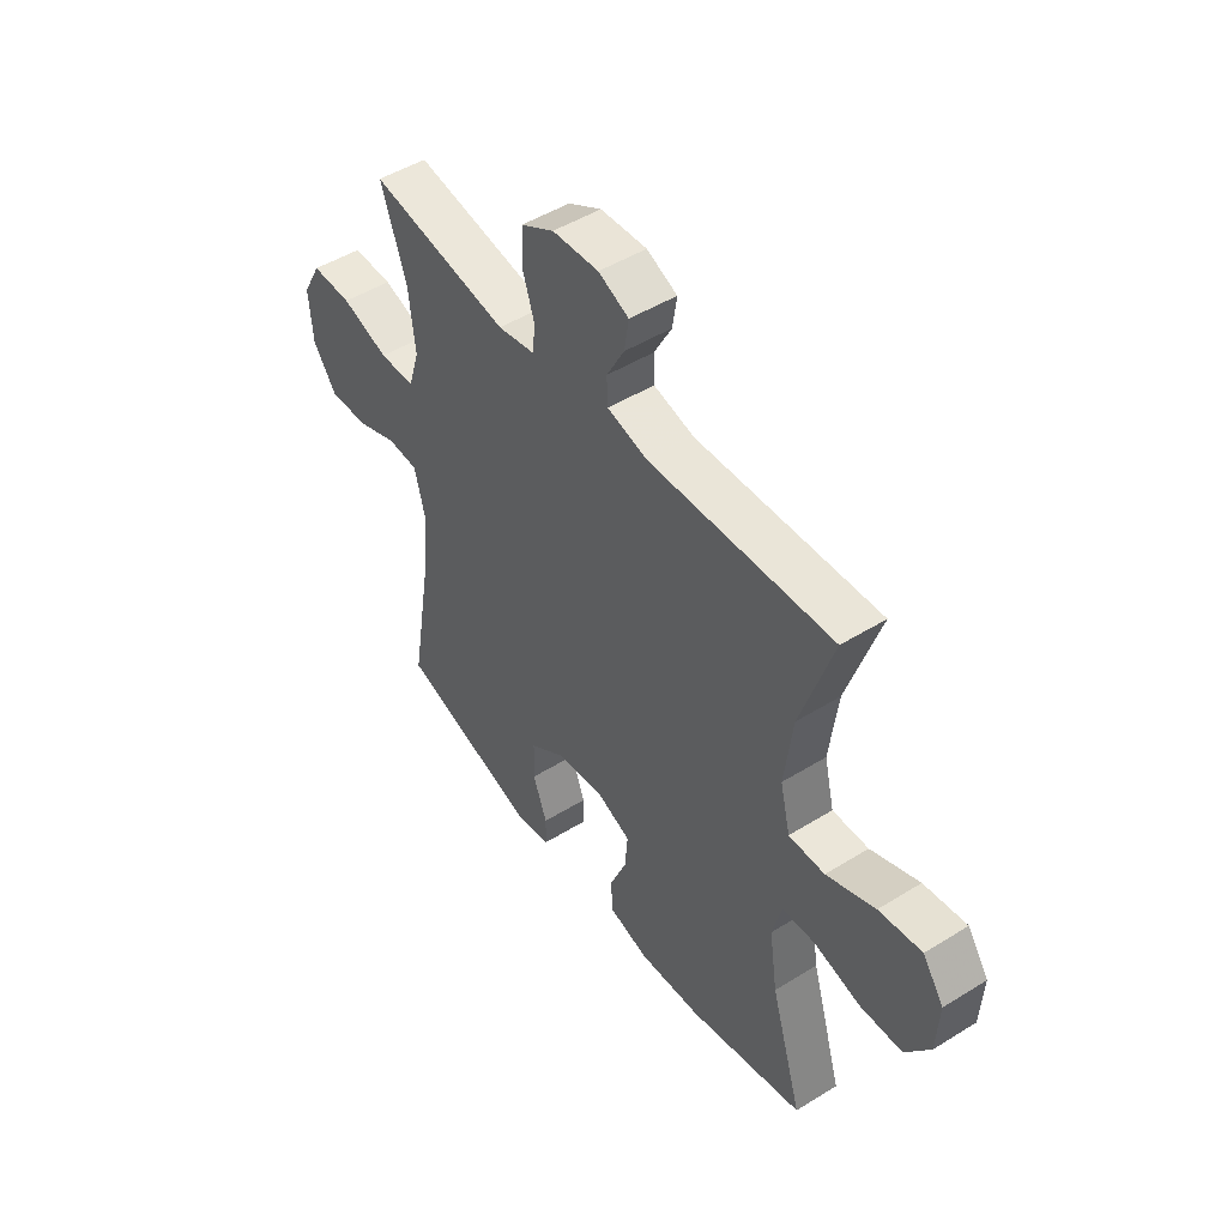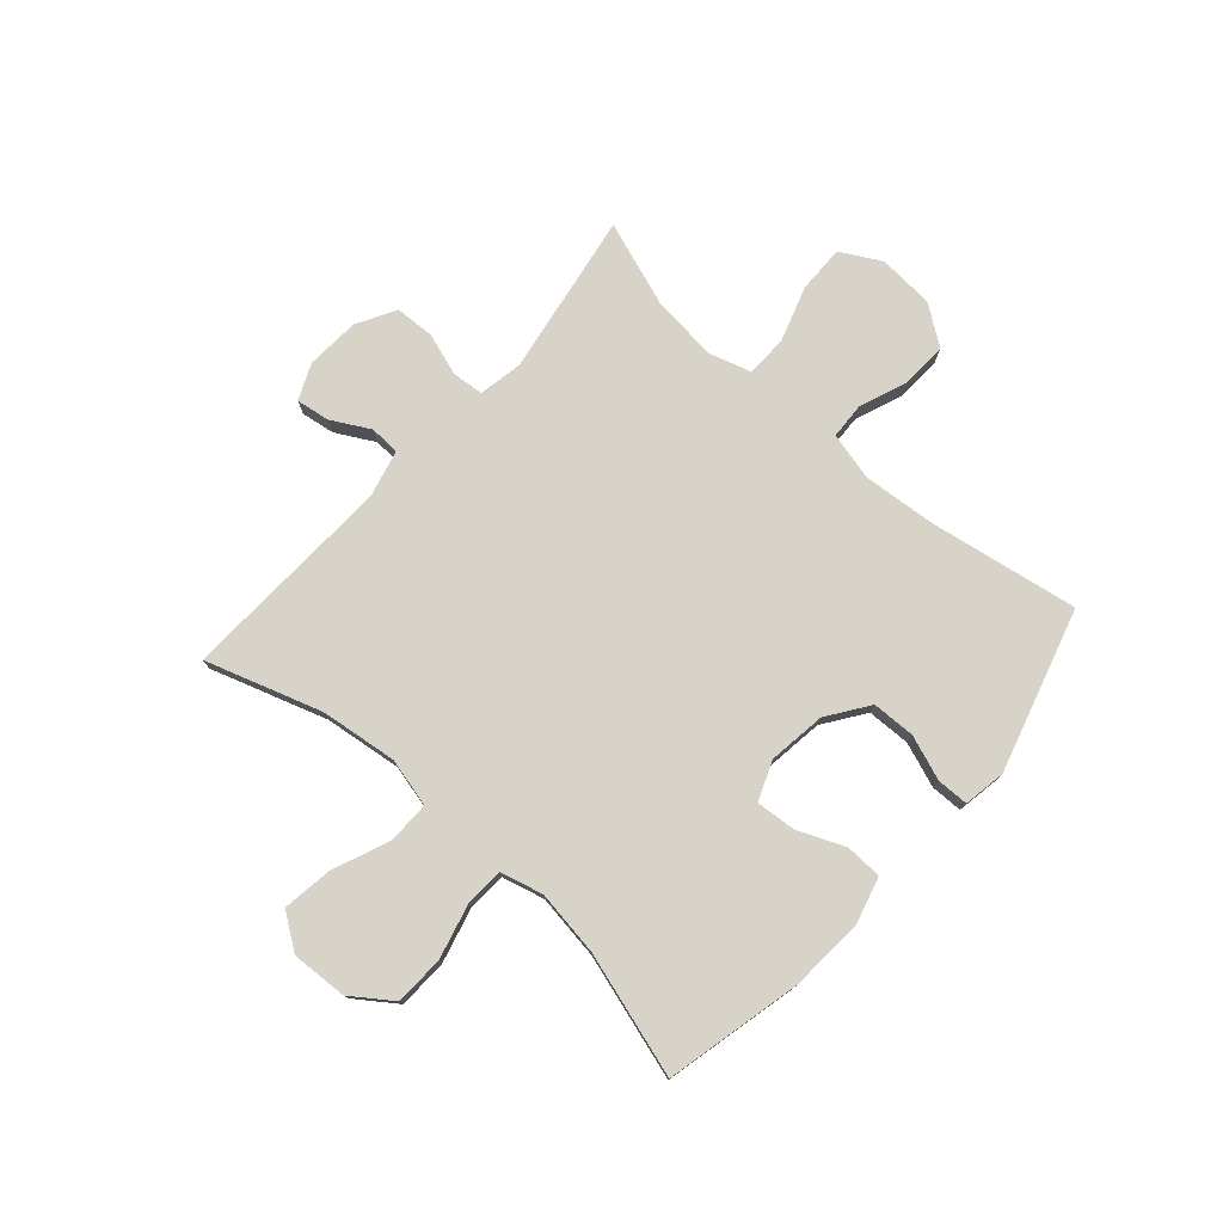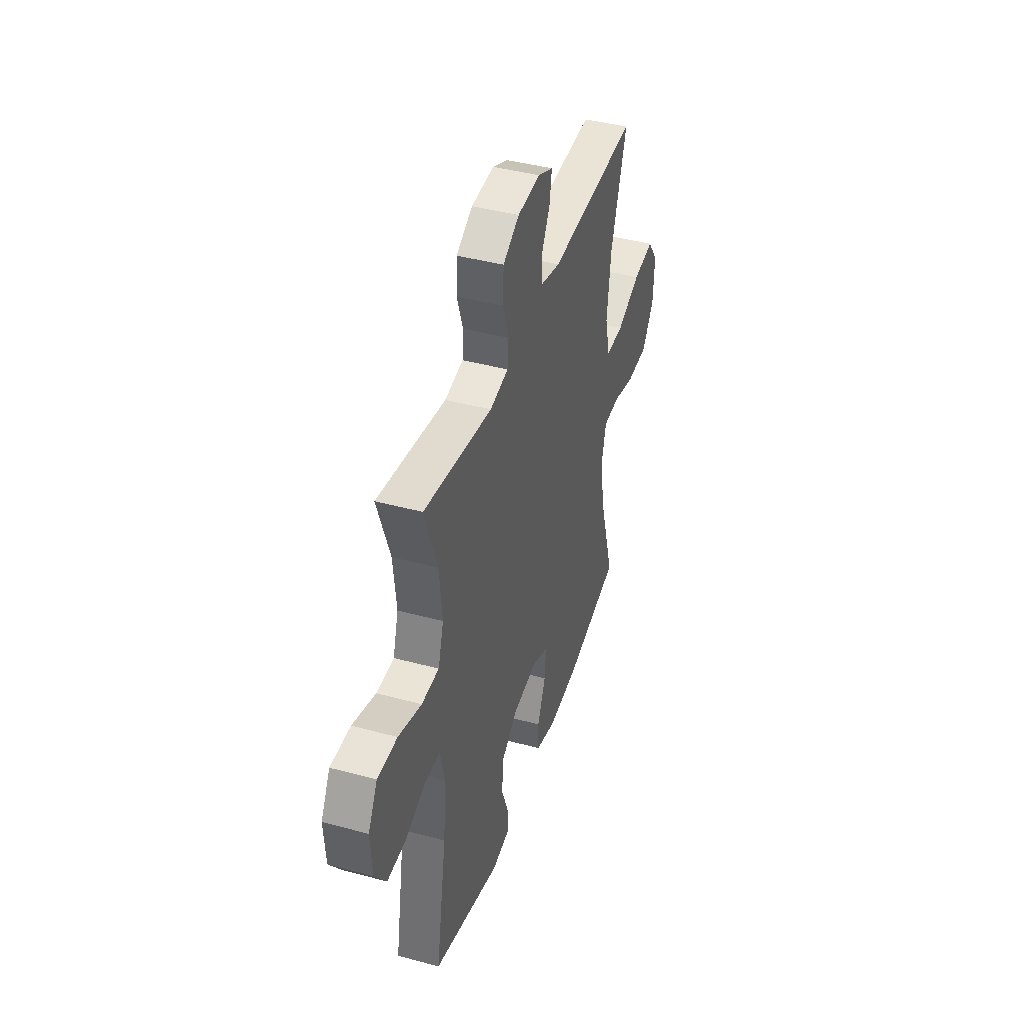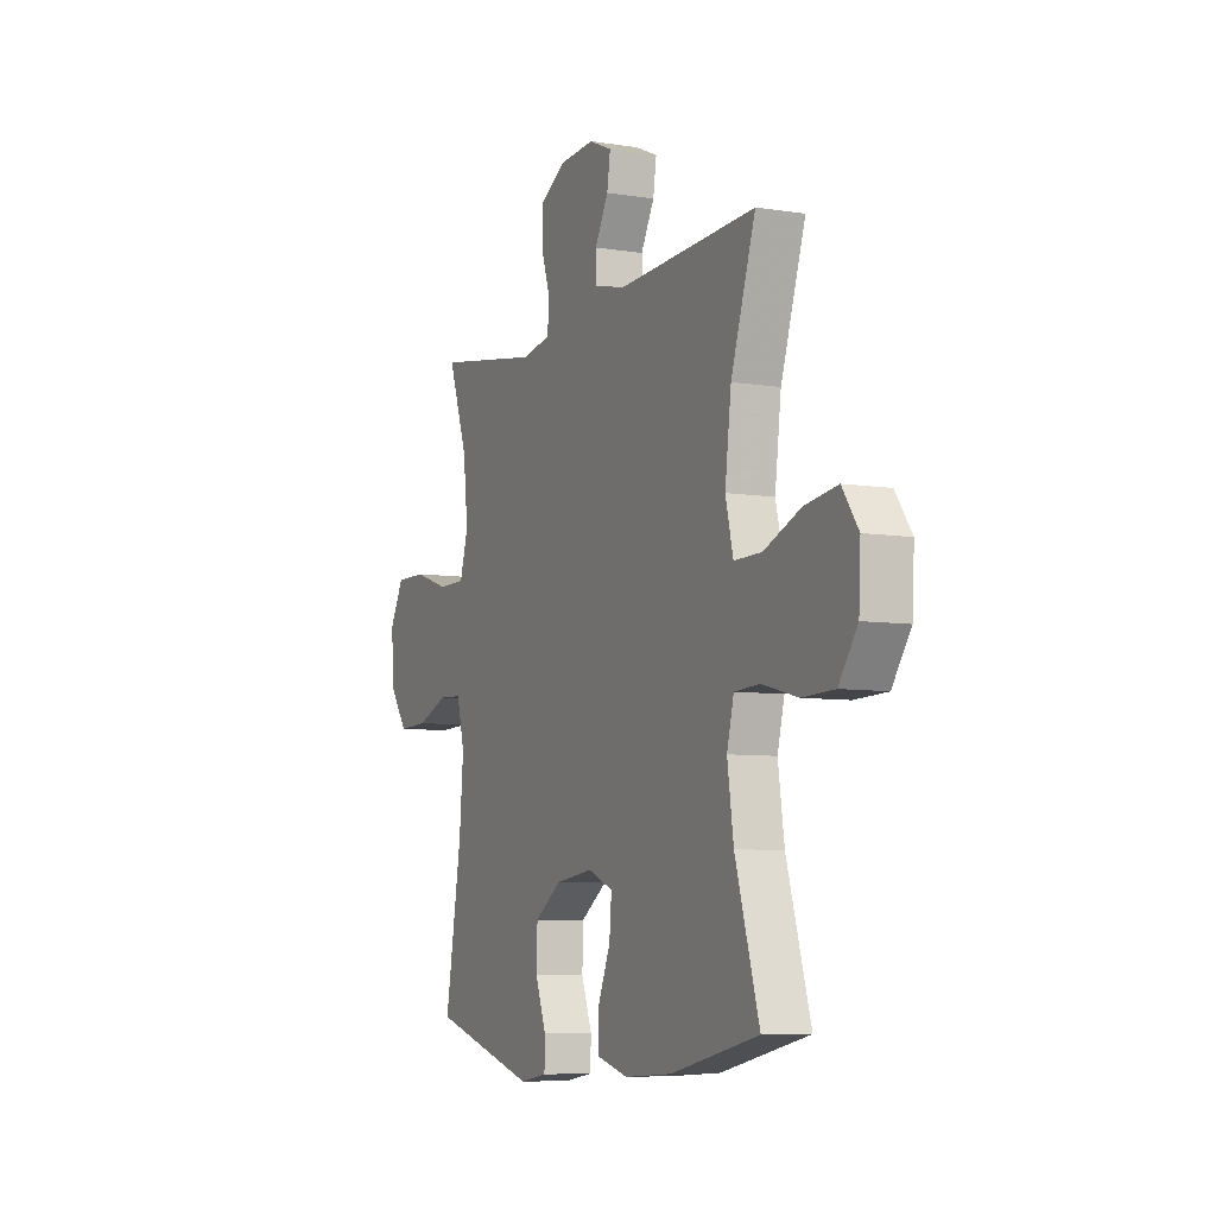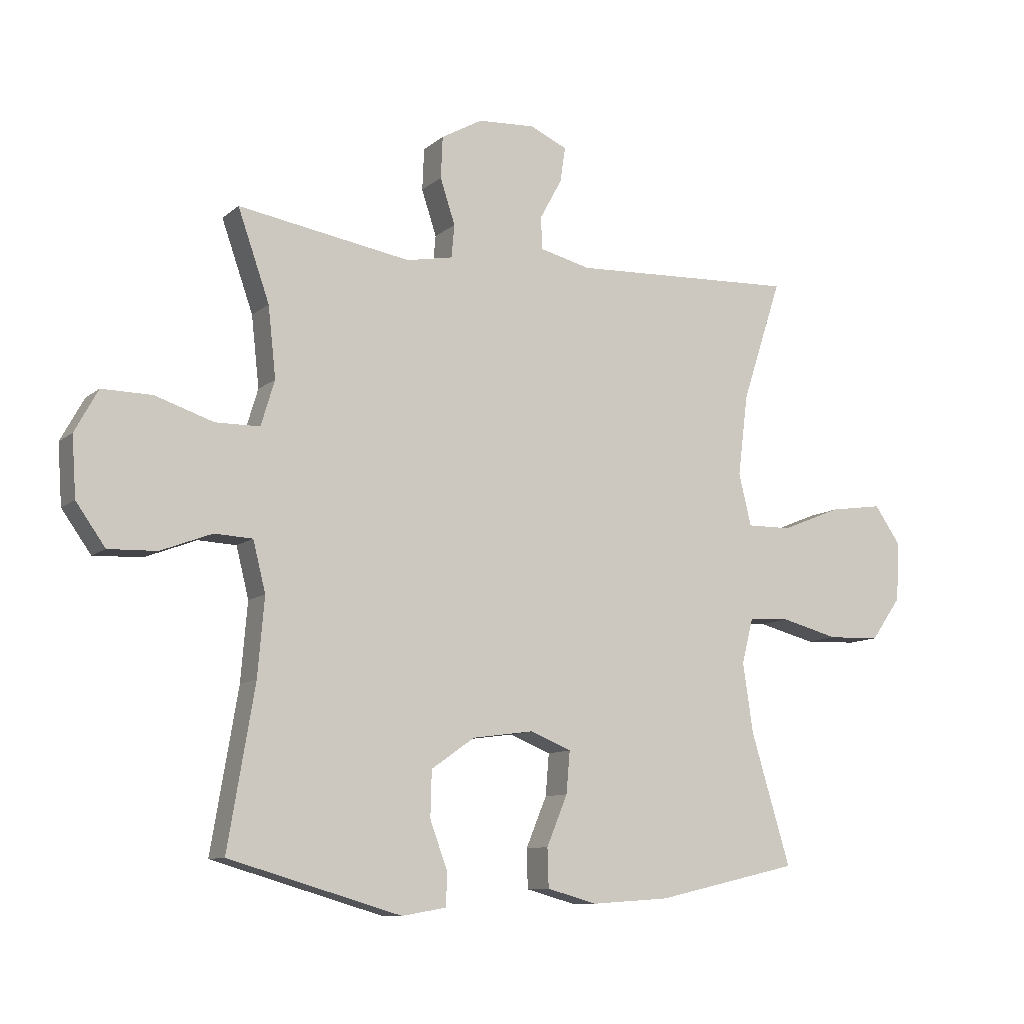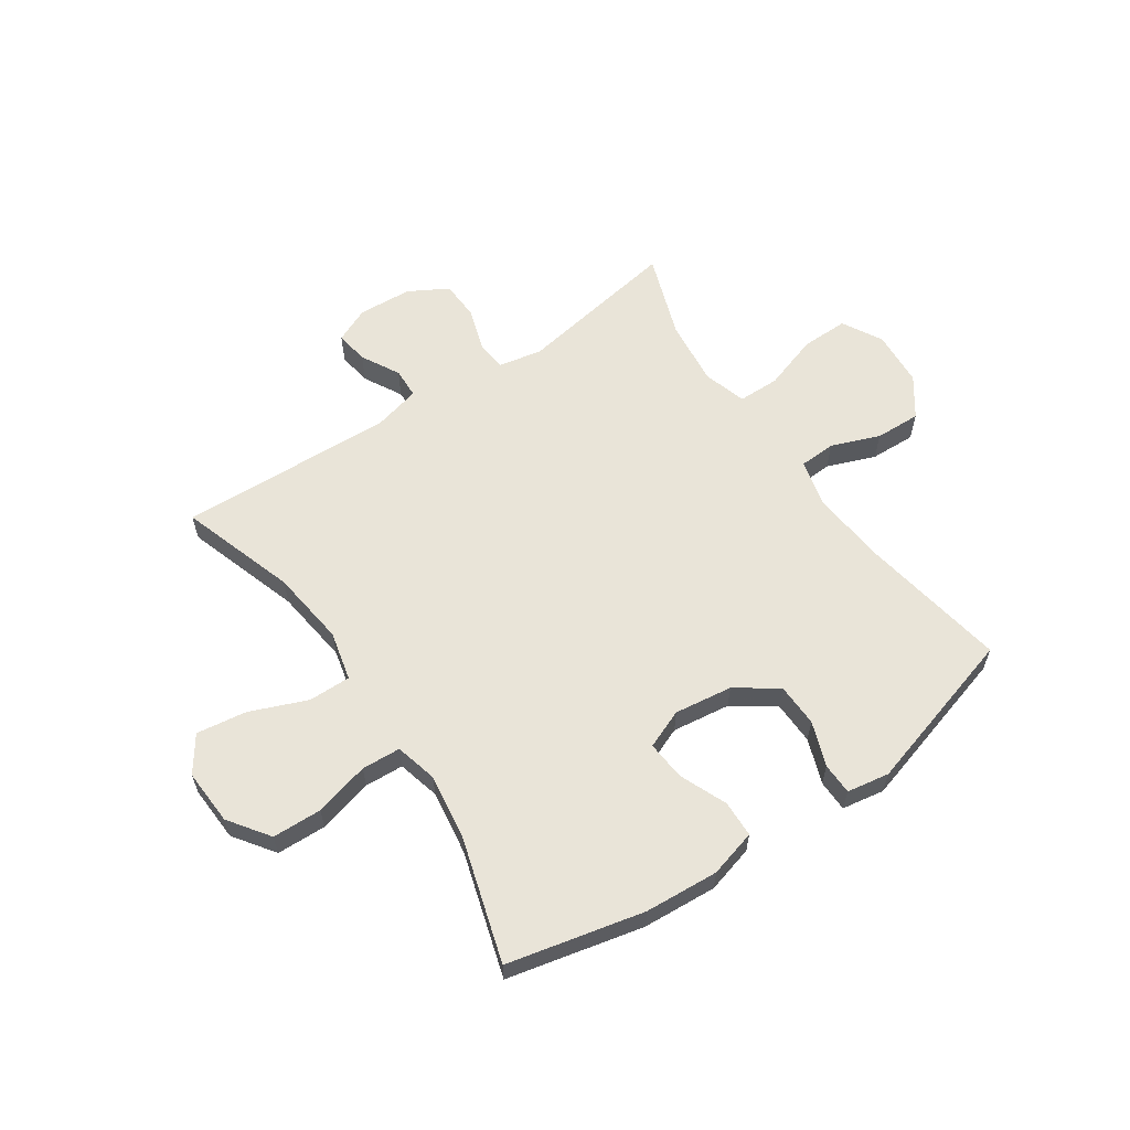
<metadata>
{"format":"obj","ext":"obj","renderer":"f3d","projection":"perspective","resolution":1024,"background":"white","views":[{"elev":48.5,"azim":55.3,"up":"+Z"},{"elev":76.9,"azim":131.5,"up":"+Y"},{"elev":42.0,"azim":-72.0,"up":"+Z"},{"elev":-7.0,"azim":65.1,"up":"+Z"},{"elev":-10.0,"azim":-27.7,"up":"+Z"},{"elev":60.3,"azim":145.8,"up":"+Y"}]}
</metadata>
<code>
v -0.5 0.07 -0.5
v -0.455 0.07 -0.234
v -0.444 0.07 -0.104
v -0.465 0.07 -0.02
v -0.529 0.07 -0.017
v -0.615 0.07 -0.05
v -0.696 0.07 -0.053
v -0.745 0.07 0.016
v -0.752 0.07 0.116
v -0.713 0.07 0.187
v -0.629 0.07 0.186
v -0.531 0.07 0.154
v -0.457 0.07 0.155
v -0.434 0.07 0.231
v -0.447 0.07 0.349
v -0.5 0.07 0.5
v -0.21 0.07 0.452
v -0.132 0.07 0.467
v -0.127 0.07 0.522
v -0.152 0.07 0.598
v -0.149 0.07 0.668
v -0.08 0.07 0.707
v 0.016 0.07 0.713
v 0.079 0.07 0.685
v 0.07 0.07 0.626
v 0.033 0.07 0.558
v 0.035 0.07 0.504
v 0.12 0.07 0.483
v 0.5 0.07 0.5
v 0.433 0.07 0.295
v 0.416 0.07 0.159
v 0.437 0.07 0.072
v 0.512 0.07 0.073
v 0.613 0.07 0.114
v 0.702 0.07 0.127
v 0.746 0.07 0.064
v 0.741 0.07 -0.035
v 0.69 0.07 -0.107
v 0.602 0.07 -0.11
v 0.505 0.07 -0.085
v 0.436 0.07 -0.089
v 0.417 0.07 -0.164
v 0.434 0.07 -0.28
v 0.5 0.07 -0.5
v 0.259 0.07 -0.555
v 0.128 0.07 -0.564
v 0.044 0.07 -0.541
v 0.042 0.07 -0.476
v 0.077 0.07 -0.392
v 0.083 0.07 -0.322
v 0.014 0.07 -0.294
v -0.089 0.07 -0.308
v -0.162 0.07 -0.359
v -0.164 0.07 -0.436
v -0.135 0.07 -0.515
v -0.136 0.07 -0.571
v -0.211 0.07 -0.584
v -0.5 0 -0.5
v -0.455 0 -0.234
v -0.444 0 -0.104
v -0.465 0 -0.02
v -0.529 0 -0.017
v -0.615 0 -0.05
v -0.696 0 -0.053
v -0.745 0 0.016
v -0.752 0 0.116
v -0.713 0 0.187
v -0.629 0 0.186
v -0.531 0 0.154
v -0.457 0 0.155
v -0.434 0 0.231
v -0.447 0 0.349
v -0.5 0 0.5
v -0.21 0 0.452
v -0.132 0 0.467
v -0.127 0 0.522
v -0.152 0 0.598
v -0.149 0 0.668
v -0.08 0 0.707
v 0.016 0 0.713
v 0.079 0 0.685
v 0.07 0 0.626
v 0.033 0 0.558
v 0.035 0 0.504
v 0.12 0 0.483
v 0.5 0 0.5
v 0.433 0 0.295
v 0.416 0 0.159
v 0.437 0 0.072
v 0.512 0 0.073
v 0.613 0 0.114
v 0.702 0 0.127
v 0.746 0 0.064
v 0.741 0 -0.035
v 0.69 0 -0.107
v 0.602 0 -0.11
v 0.505 0 -0.085
v 0.436 0 -0.089
v 0.417 0 -0.164
v 0.434 0 -0.28
v 0.5 0 -0.5
v 0.259 0 -0.555
v 0.128 0 -0.564
v 0.044 0 -0.541
v 0.042 0 -0.476
v 0.077 0 -0.392
v 0.083 0 -0.322
v 0.014 0 -0.294
v -0.089 0 -0.308
v -0.162 0 -0.359
v -0.164 0 -0.436
v -0.135 0 -0.515
v -0.136 0 -0.571
v -0.211 0 -0.584
f 54 55 56 57
f 53 54 57 1
f 52 53 1 2
f 51 52 2 3
f 50 51 3 4
f 46 47 48 49
f 46 49 50
f 43 44 45 46
f 42 43 46 50
f 41 42 50 4
f 37 38 39 40
f 37 40 41 4
f 33 34 35 36
f 32 33 36 37
f 28 29 30
f 27 28 30 31
f 23 24 25 26
f 23 26 27
f 22 23 27
f 19 20 21 22
f 18 19 22 27
f 15 16 17
f 14 15 17 18
f 13 14 18 27
f 9 10 11 12
f 9 12 13
f 8 9 13
f 5 6 7 8
f 5 8 13
f 32 37 4 5
f 27 31 32
f 5 13 27 32
f 114 113 112 111
f 58 114 111 110
f 59 58 110 109
f 60 59 109 108
f 61 60 108 107
f 106 105 104 103
f 107 106 103
f 103 102 101 100
f 107 103 100 99
f 61 107 99 98
f 97 96 95 94
f 61 98 97 94
f 93 92 91 90
f 94 93 90 89
f 87 86 85
f 88 87 85 84
f 83 82 81 80
f 84 83 80
f 84 80 79
f 79 78 77 76
f 84 79 76 75
f 74 73 72
f 75 74 72 71
f 84 75 71 70
f 69 68 67 66
f 70 69 66
f 70 66 65
f 65 64 63 62
f 70 65 62
f 62 61 94 89
f 89 88 84
f 89 84 70 62
f 1 58 59 2
f 2 59 60 3
f 3 60 61 4
f 4 61 62 5
f 5 62 63 6
f 6 63 64 7
f 7 64 65 8
f 8 65 66 9
f 9 66 67 10
f 10 67 68 11
f 11 68 69 12
f 12 69 70 13
f 13 70 71 14
f 14 71 72 15
f 15 72 73 16
f 16 73 74 17
f 17 74 75 18
f 18 75 76 19
f 19 76 77 20
f 20 77 78 21
f 21 78 79 22
f 22 79 80 23
f 23 80 81 24
f 24 81 82 25
f 25 82 83 26
f 26 83 84 27
f 27 84 85 28
f 28 85 86 29
f 29 86 87 30
f 30 87 88 31
f 31 88 89 32
f 32 89 90 33
f 33 90 91 34
f 34 91 92 35
f 35 92 93 36
f 36 93 94 37
f 37 94 95 38
f 38 95 96 39
f 39 96 97 40
f 40 97 98 41
f 41 98 99 42
f 42 99 100 43
f 43 100 101 44
f 44 101 102 45
f 45 102 103 46
f 46 103 104 47
f 47 104 105 48
f 48 105 106 49
f 49 106 107 50
f 50 107 108 51
f 51 108 109 52
f 52 109 110 53
f 53 110 111 54
f 54 111 112 55
f 55 112 113 56
f 56 113 114 57
f 57 114 58 1

</code>
